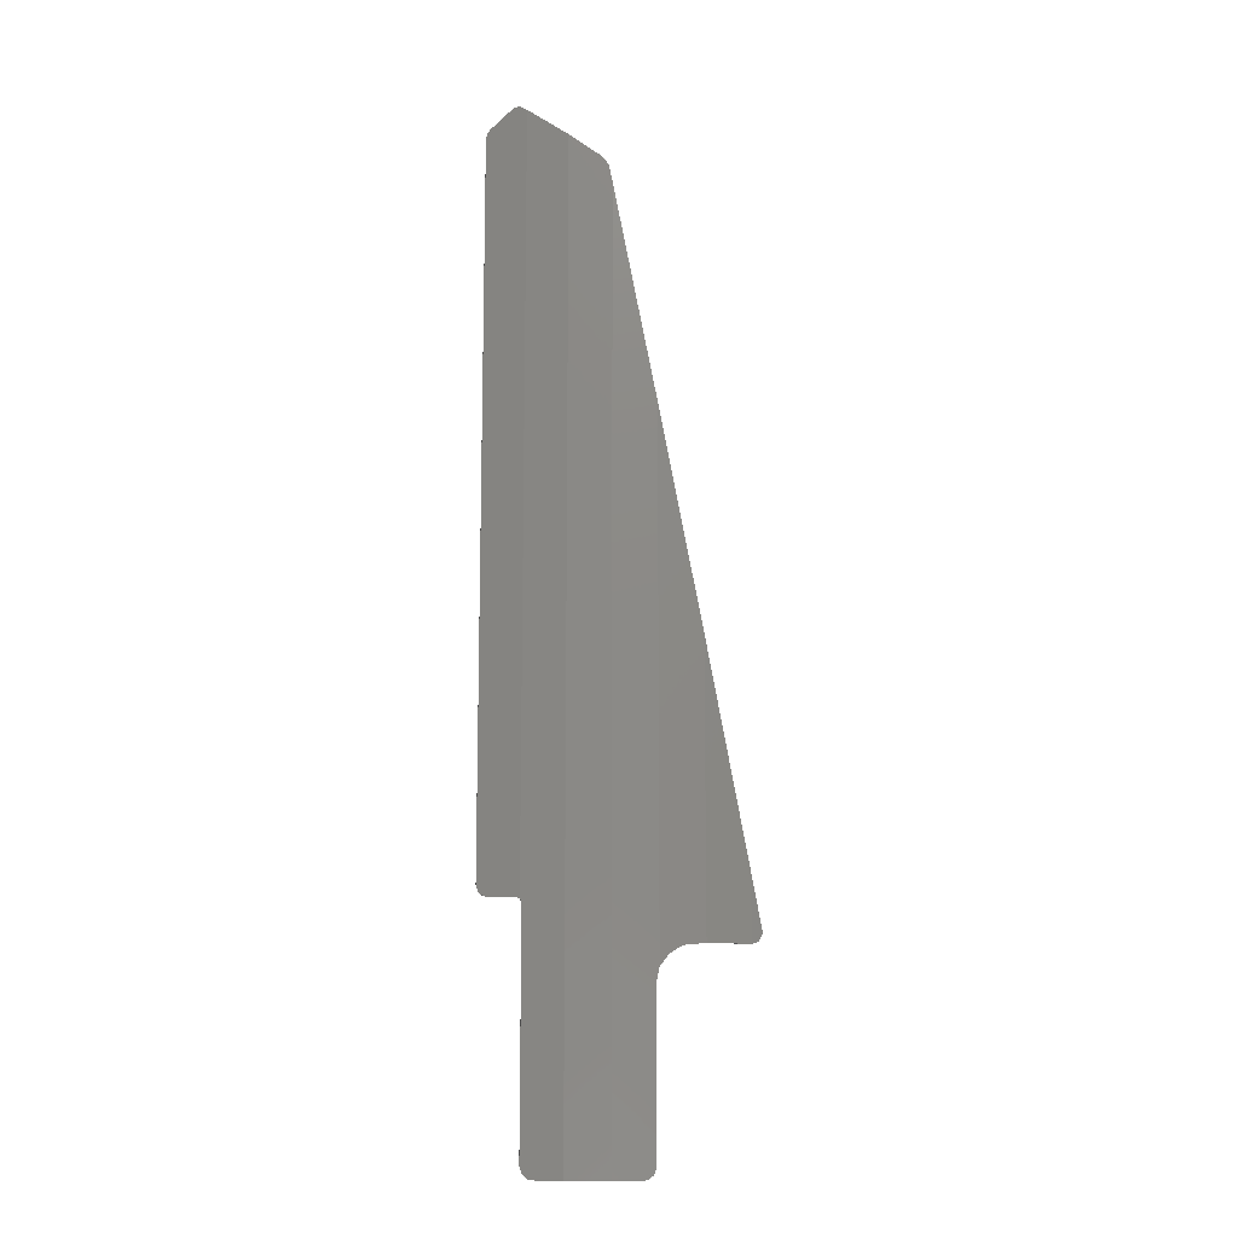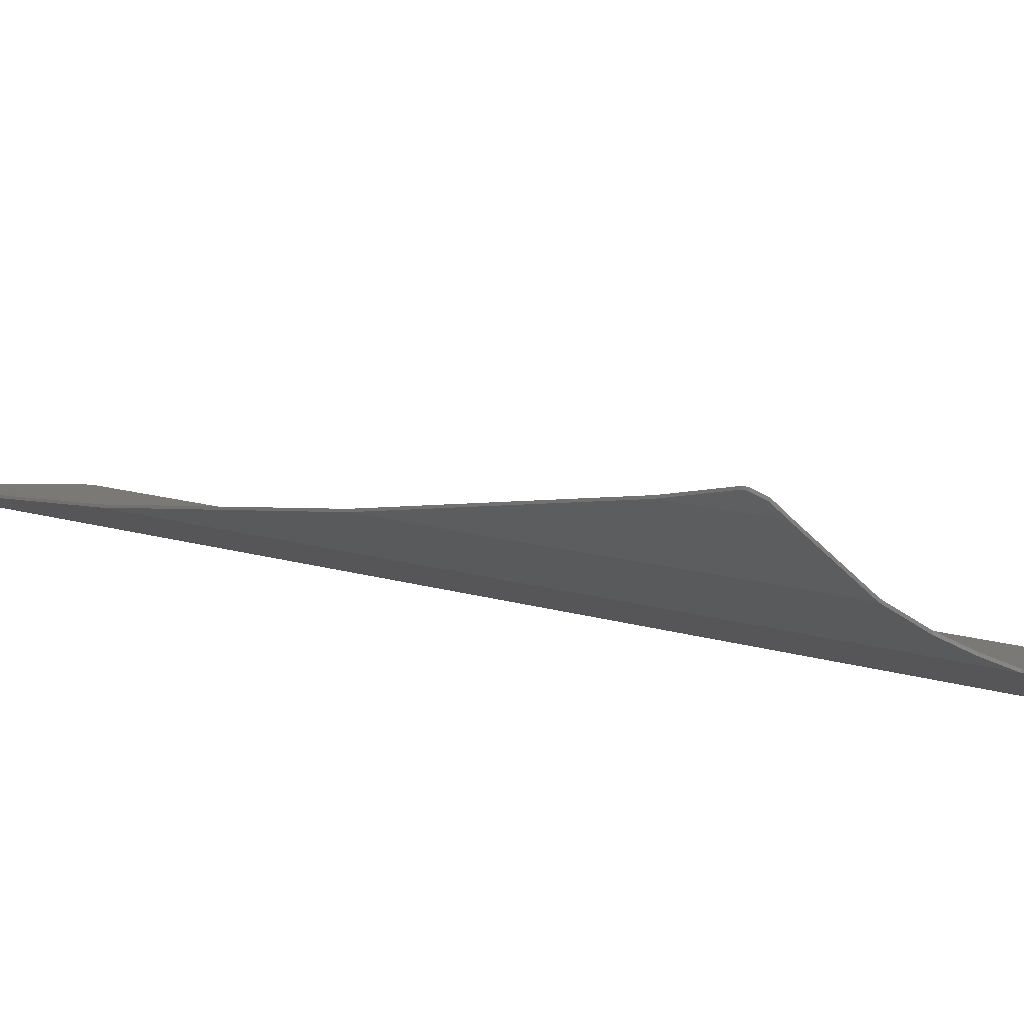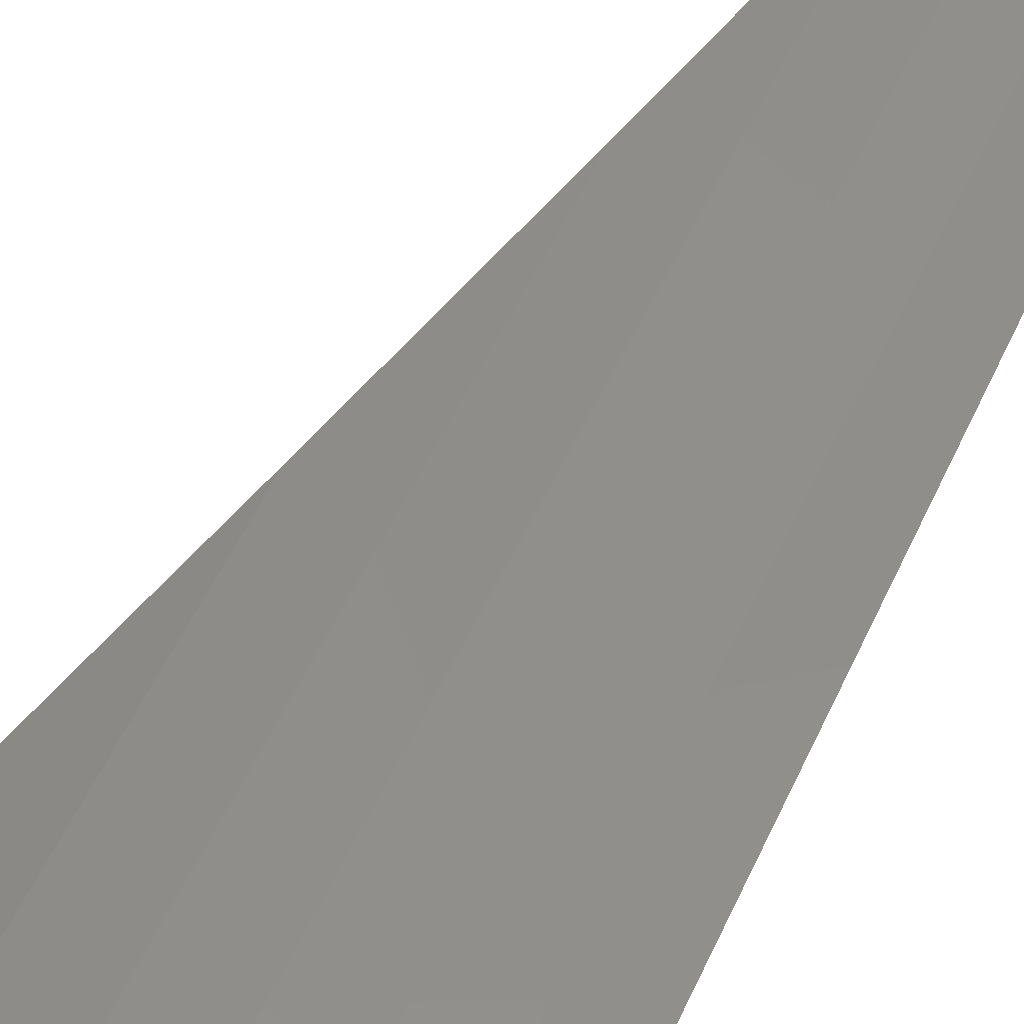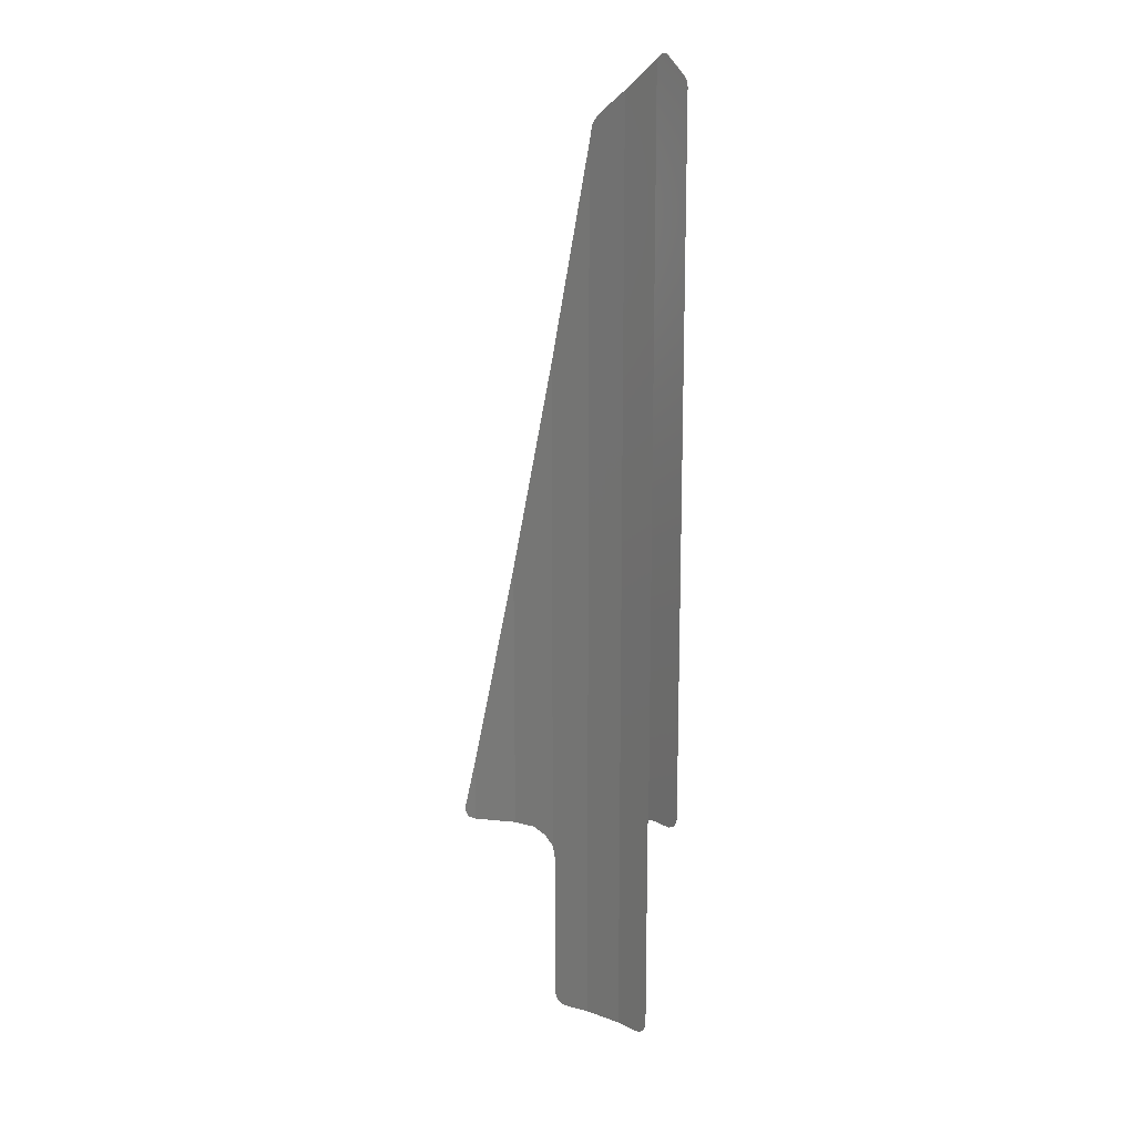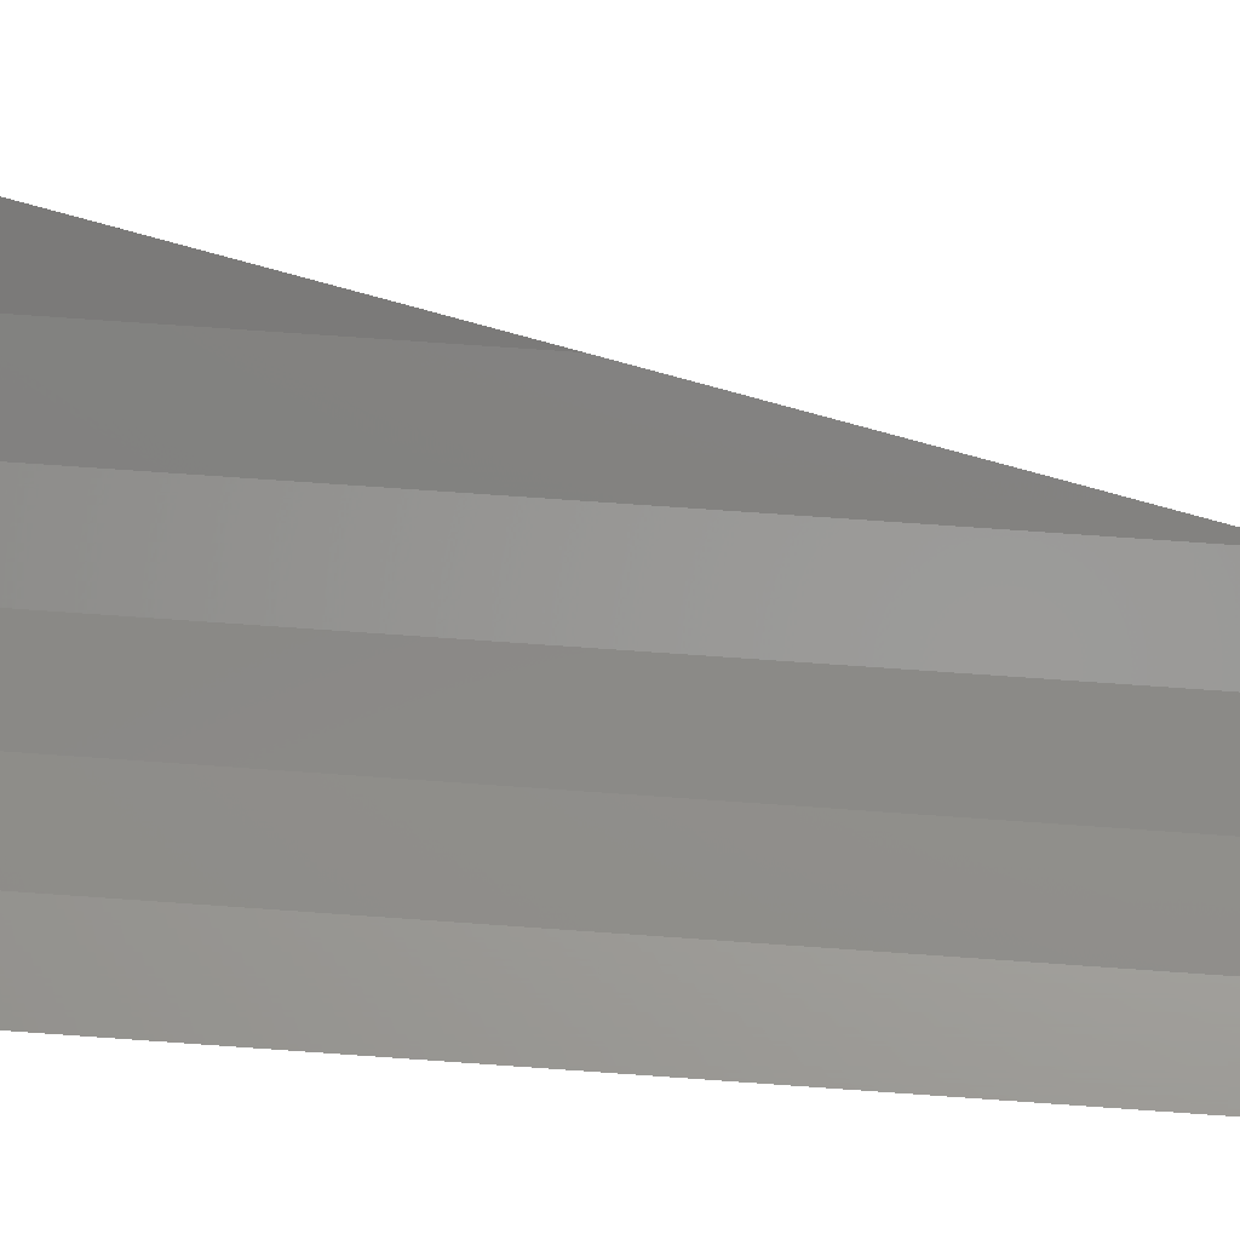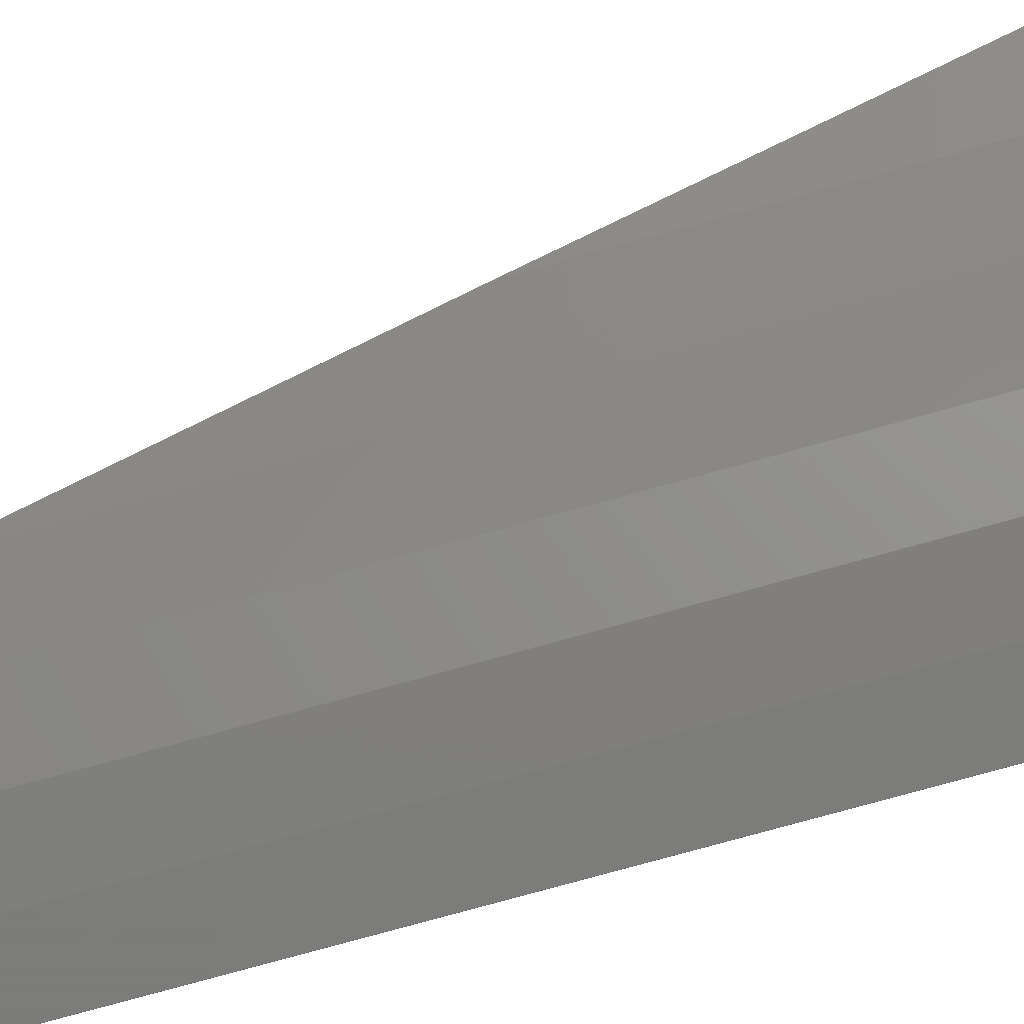
<metadata>
{"format":"stl","ext":"stl","renderer":"f3d","projection":"perspective","resolution":1024,"background":"white","views":[{"elev":-11.9,"azim":17.3,"up":"+Z"},{"elev":6.7,"azim":144.4,"up":"+Y"},{"elev":46.7,"azim":-158.0,"up":"+Y"},{"elev":14.8,"azim":-129.1,"up":"+Z"},{"elev":68.1,"azim":-85.8,"up":"+Y"},{"elev":-75.2,"azim":105.6,"up":"+Y"}]}
</metadata>
<code>
# stl→obj: 98 verts, 188 faces
v 0.3426 -0.3334 1.714
v 0.01496 -0.3588 1.714
v 0.01212 -0.359 1.752
v 0.654 -0.2603 7.507
v 0.6799 -0.2542 7.372
v 0.3423 -0.3334 7.78
v 0 -0.36 8.024
v -0.3472 -0.36 7.817
v -0.04216 -0.36 8.051
v 1.662 0.3454 1.557
v 1.597 0.2785 1.452
v 1.597 0.2785 1.988
v 0.9799 -0.1344 -0.139
v 0.8559 -0.1839 -0.2391
v 0.9795 -0.1346 1.151
v 0.1409 -0.349 -0.238
v 0.0148 -0.3588 -0.1364
v 1.066 -0.08896 1.369
v 1.004 -0.1248 1.278
v 1.004 -0.1248 1.452
v 1.156 -0.03632 1.434
v 1.312 0.05412 1.452
v 0 -0.36 1.776
v -0.035 -0.36 1.79
v 0 -0.36 1.82
v -0.0744 -0.36 8.061
v -0.07056 -0.3692 8.061
v -0.03832 -0.3692 8.051
v 0.00384 -0.3692 8.024
v 0.3462 -0.3427 7.78
v 0.5857 -0.2763 7.597
v 0.5896 -0.2855 7.597
v 0.6257 -0.2669 7.553
v 0.6295 -0.2762 7.553
v 0.6578 -0.2695 7.507
v 0.68 -0.2542 7.372
v 0.6838 -0.2634 7.372
v 1.004 -0.1248 5.584
v 1.008 -0.1341 5.584
v 1.312 0.05412 3.78
v 1.315 0.04488 3.78
v 1.601 0.2692 1.988
v 1.665 0.3362 1.557
v 1.662 0.3455 1.526
v 1.666 0.3363 1.526
v 1.641 0.3241 1.47
v 1.645 0.3149 1.47
v 1.601 0.2692 1.452
v 1.315 0.04488 1.452
v 1.16 -0.04556 1.434
v 1.069 -0.0982 1.369
v 1.008 -0.1341 1.278
v 0.9833 -0.1438 1.151
v 0.9837 -0.1436 -0.139
v 0.9623 -0.1414 -0.197
v 0.9662 -0.1506 -0.197
v 0.9173 -0.1594 -0.2333
v 0.9211 -0.1686 -0.2333
v 0.8598 -0.1932 -0.2391
v 0.6788 -0.2546 -0.2391
v 0.6827 -0.2638 -0.2391
v 0.3423 -0.3334 -0.238
v 0.3461 -0.3427 -0.238
v 0.1448 -0.3583 -0.238
v 0.08248 -0.3536 -0.232
v 0.08628 -0.3628 -0.232
v 0.03324 -0.3574 -0.195
v 0.03708 -0.3666 -0.195
v 0.01864 -0.3681 -0.1364
v 0.0188 -0.3681 1.714
v 0.01596 -0.3683 1.752
v 0.00384 -0.3692 1.776
v -0.03116 -0.3692 1.79
v -0.252 -0.36 1.791
v -0.2482 -0.3692 1.791
v -0.3078 -0.36 1.81
v -0.304 -0.3692 1.81
v -0.3296 -0.36 1.833
v -0.3258 -0.3692 1.833
v -0.3478 -0.36 1.888
v -0.3439 -0.3692 1.888
v -0.3433 -0.3692 7.817
v -0.3432 -0.36 7.84
v -0.3393 -0.3692 7.84
v -0.3304 -0.36 7.871
v -0.3265 -0.3692 7.871
v -0.3114 -0.36 7.895
v -0.3076 -0.3692 7.895
v -0.1244 -0.36 8.046
v -0.1206 -0.3692 8.046
v -0.1043 -0.36 8.057
v -0.1005 -0.3692 8.057
v 0.08244 -0.3536 -0.232
v 0.6788 -0.2546 1.452
v 0.00384 -0.3692 1.82
v 1.008 -0.1341 1.452
v 0.3464 -0.3426 1.714
v 0.6827 -0.2638 1.452
f 1 2 3
f 4 5 6
f 7 8 9
f 10 11 12
f 13 14 15
f 16 17 2
f 18 19 20
f 21 18 20
f 21 20 22
f 23 24 25
f 9 26 27
f 9 27 28
f 7 9 28
f 7 28 29
f 6 7 29
f 6 29 30
f 31 6 30
f 31 30 32
f 33 31 32
f 33 32 34
f 4 33 34
f 4 34 35
f 36 4 35
f 36 35 37
f 38 36 37
f 38 37 39
f 40 38 39
f 40 39 41
f 12 40 41
f 12 41 42
f 10 12 42
f 10 42 43
f 44 10 43
f 44 43 45
f 46 44 45
f 46 45 47
f 11 46 47
f 11 47 48
f 22 11 48
f 22 48 49
f 21 22 49
f 21 49 50
f 18 21 50
f 18 50 51
f 19 18 51
f 19 51 52
f 15 19 52
f 15 52 53
f 13 15 53
f 13 53 54
f 55 13 54
f 55 54 56
f 57 55 56
f 57 56 58
f 14 57 58
f 14 58 59
f 60 14 59
f 60 59 61
f 62 60 61
f 62 61 63
f 16 62 63
f 16 63 64
f 65 16 64
f 65 64 66
f 67 65 66
f 67 66 68
f 17 67 68
f 17 68 69
f 2 17 69
f 2 69 70
f 3 2 70
f 3 70 71
f 23 3 71
f 23 71 72
f 24 23 72
f 24 72 73
f 74 24 73
f 74 73 75
f 76 74 75
f 76 75 77
f 78 76 77
f 78 77 79
f 80 78 79
f 80 79 81
f 8 80 81
f 8 81 82
f 83 8 82
f 83 82 84
f 85 83 84
f 85 84 86
f 87 85 86
f 87 86 88
f 89 87 88
f 89 88 90
f 91 89 90
f 91 90 92
f 26 91 92
f 26 92 27
f 89 91 26
f 89 26 9
f 85 87 89
f 85 89 9
f 8 83 85
f 8 85 9
f 6 31 33
f 6 33 4
f 10 44 46
f 10 46 11
f 74 76 78
f 74 78 80
f 25 1 3
f 25 3 23
f 16 93 67
f 16 67 17
f 13 55 57
f 13 57 14
f 40 12 11
f 40 11 22
f 20 19 15
f 20 15 94
f 80 25 24
f 80 24 74
f 94 60 62
f 94 62 1
f 15 14 60
f 15 60 94
f 2 1 62
f 2 62 16
f 38 40 22
f 38 22 20
f 5 38 20
f 5 20 94
f 1 25 7
f 1 7 6
f 94 1 6
f 94 6 5
f 25 80 8
f 25 8 7
f 95 73 72
f 49 96 50
f 96 51 50
f 96 52 51
f 70 69 64
f 53 59 54
f 42 48 43
f 28 82 29
f 30 37 35
f 71 70 97
f 29 82 81
f 29 81 95
f 37 30 97
f 37 97 98
f 30 29 95
f 30 95 97
f 98 96 39
f 98 39 37
f 96 49 41
f 96 41 39
f 64 63 97
f 64 97 70
f 98 61 59
f 98 59 53
f 97 63 61
f 97 61 98
f 75 73 95
f 75 95 81
f 98 53 52
f 98 52 96
f 49 48 42
f 49 42 41
f 59 58 56
f 59 56 54
f 69 68 66
f 69 66 64
f 72 71 97
f 72 97 95
f 81 79 77
f 81 77 75
f 48 47 45
f 48 45 43
f 35 34 32
f 35 32 30
f 28 86 84
f 28 84 82
f 28 90 88
f 28 88 86
f 28 27 92
f 28 92 90

</code>
